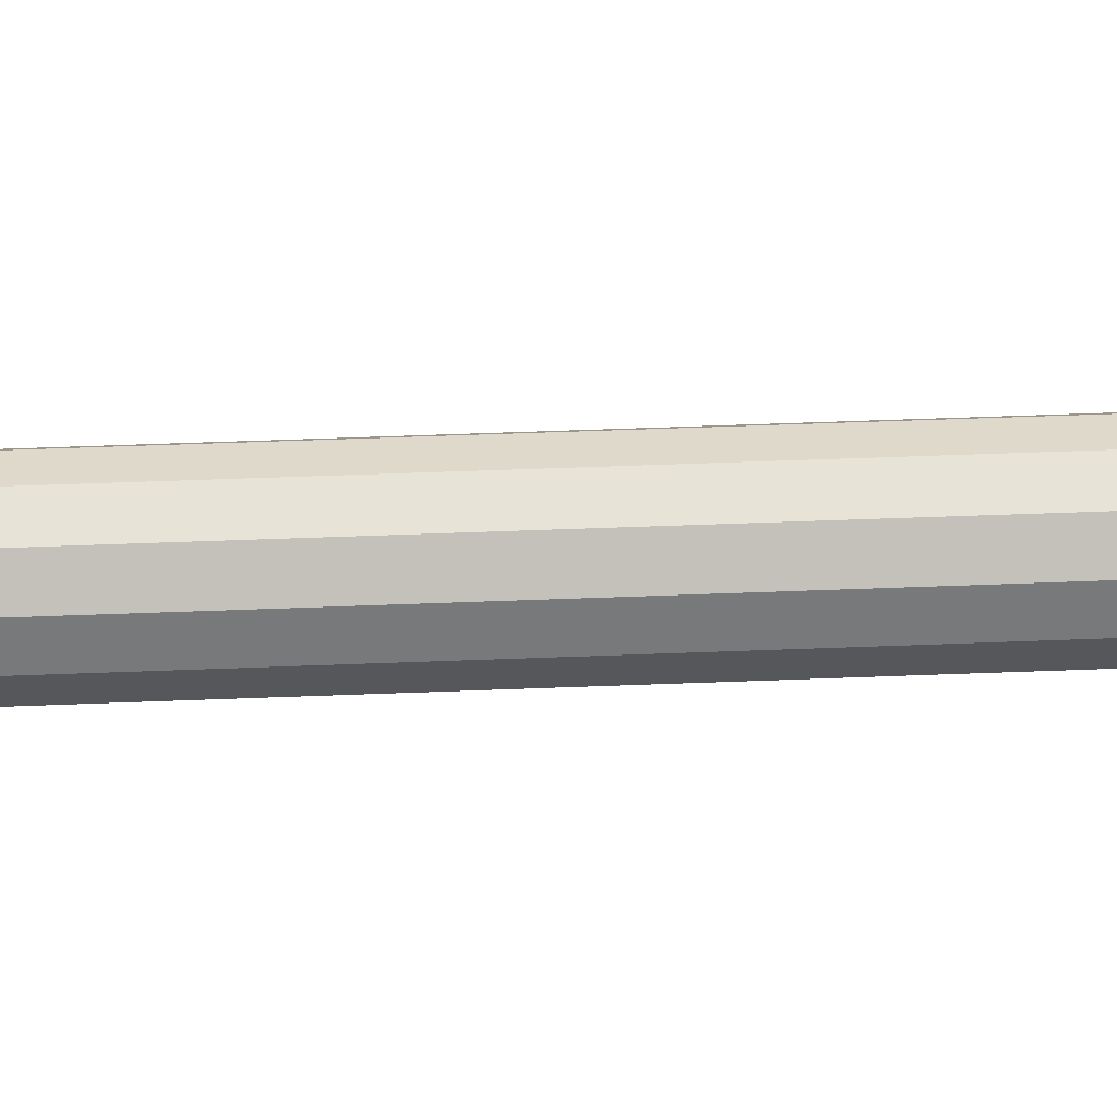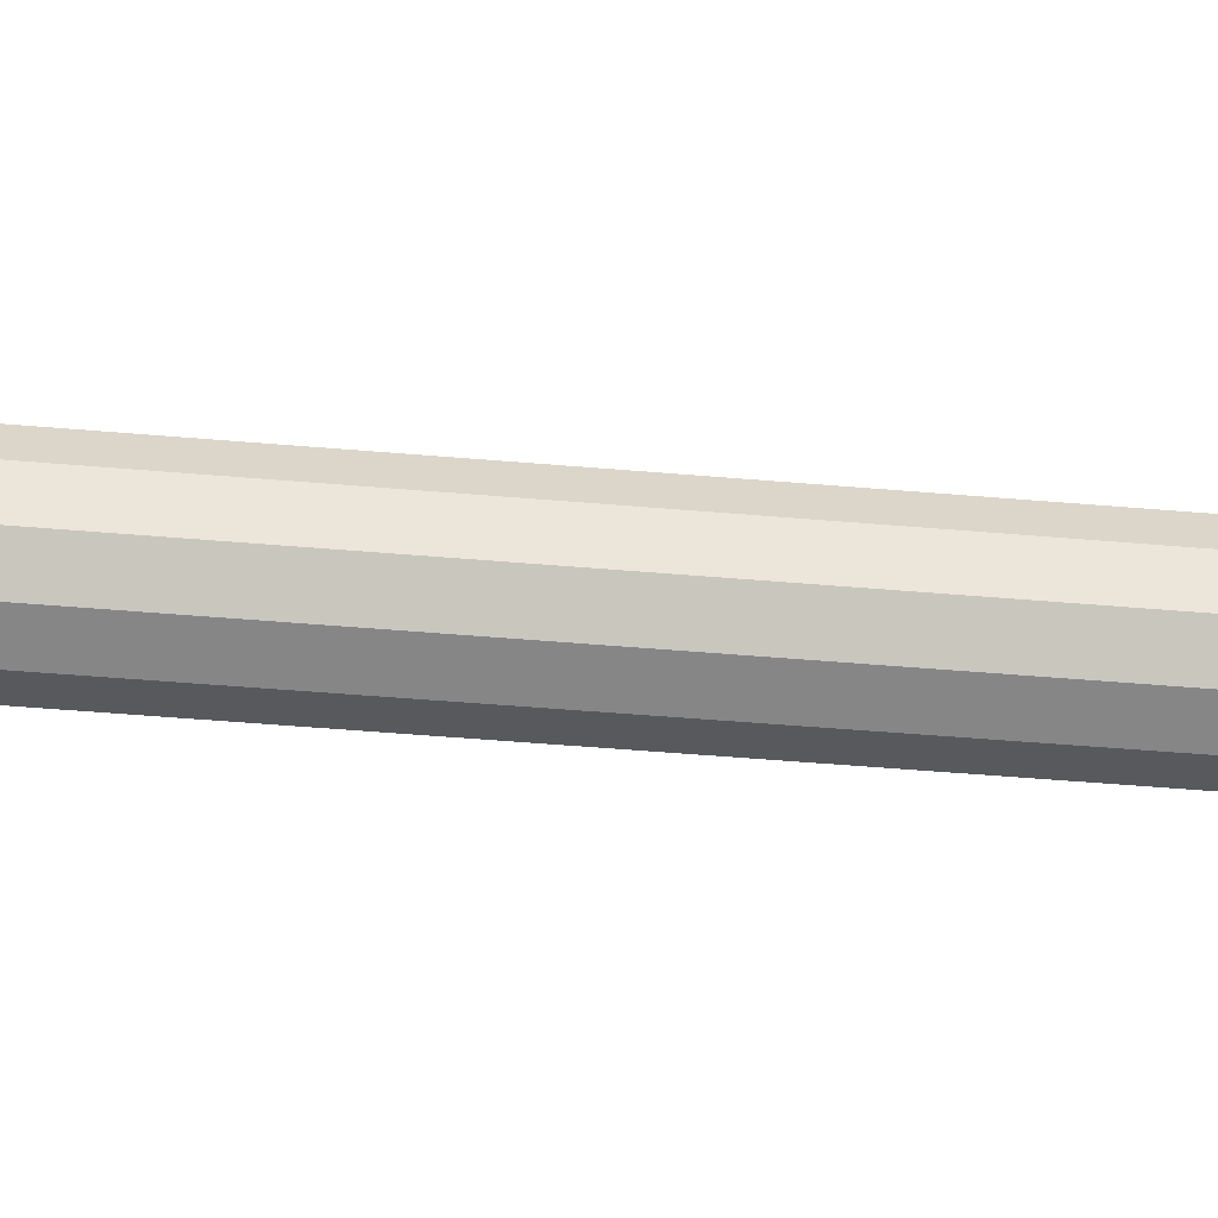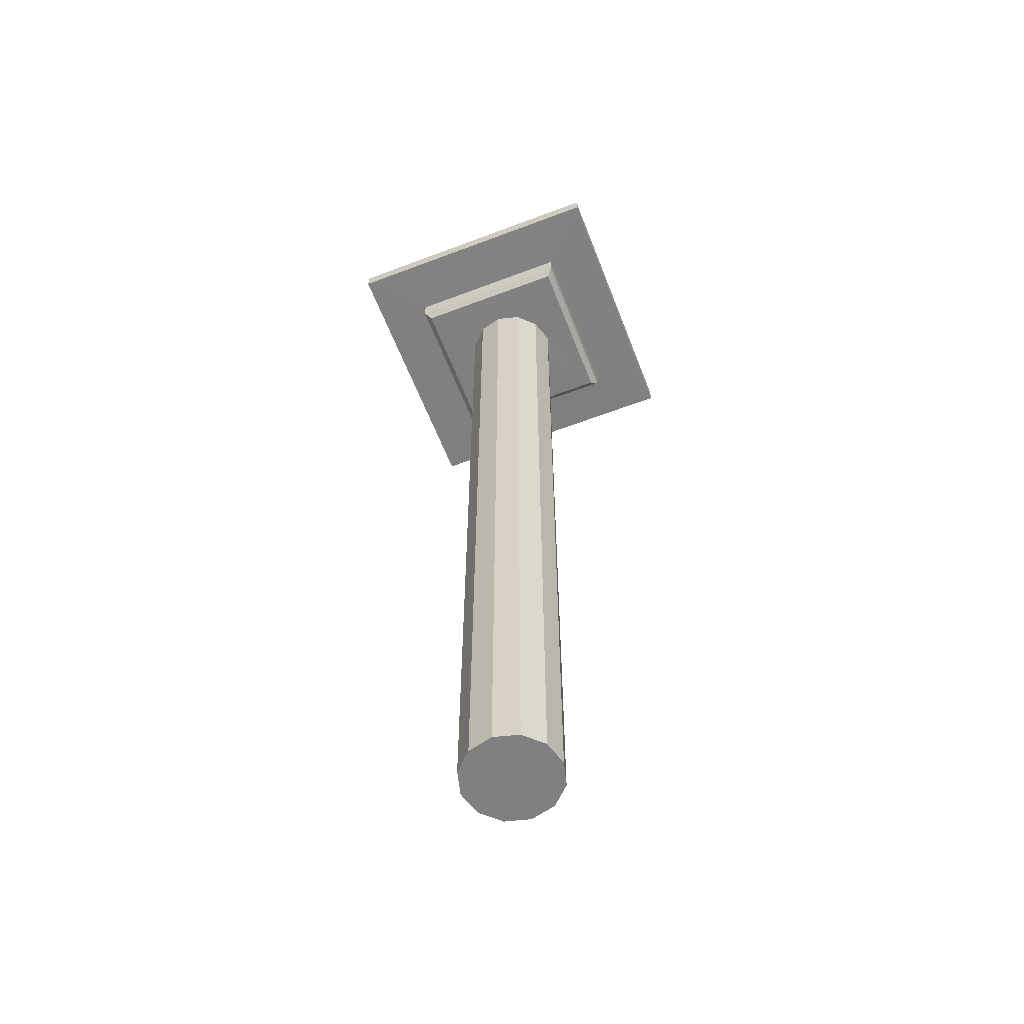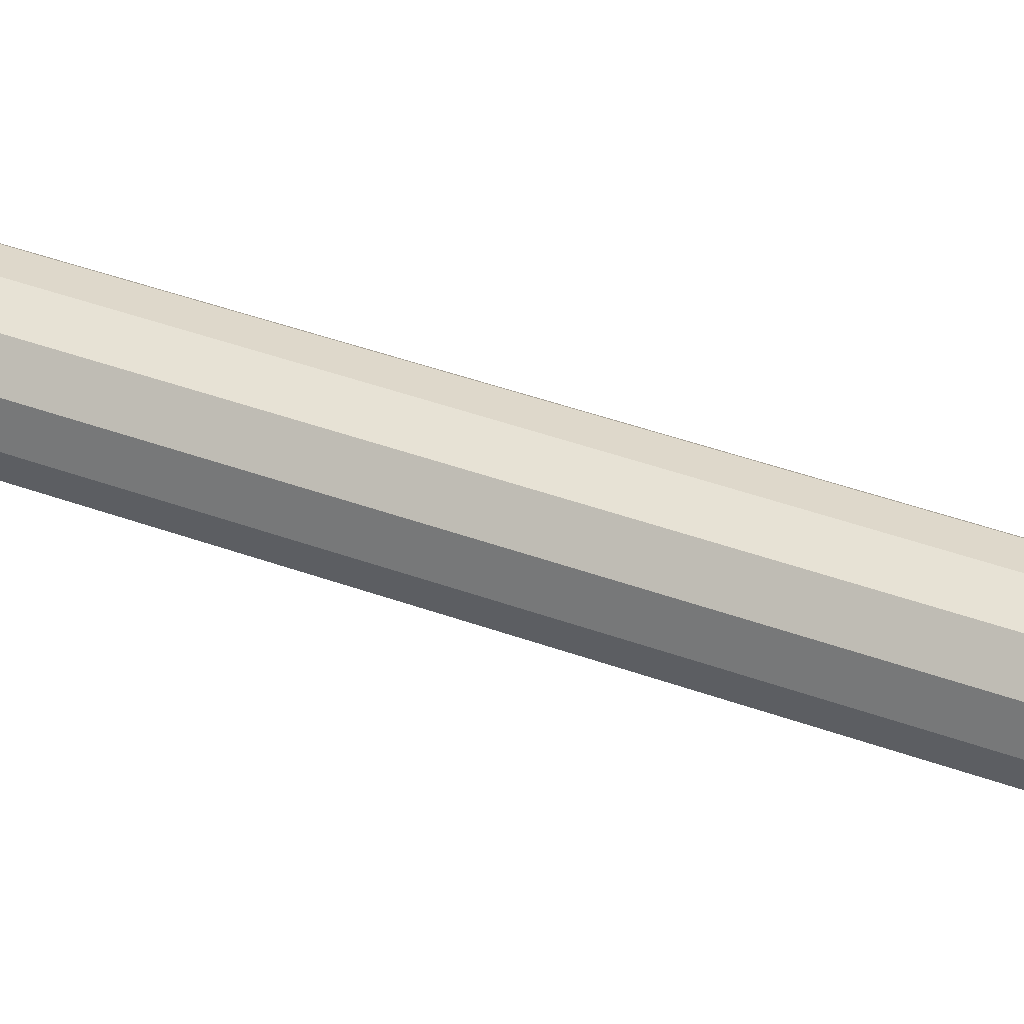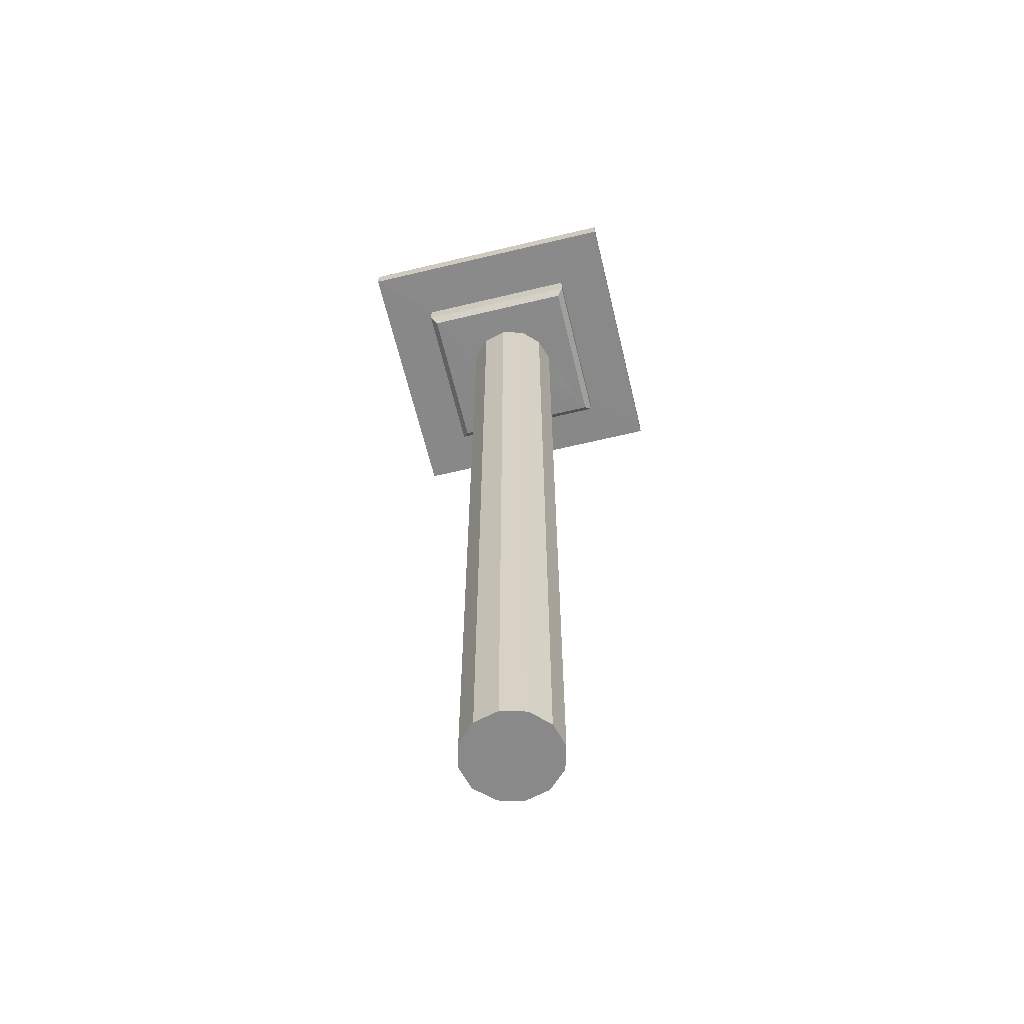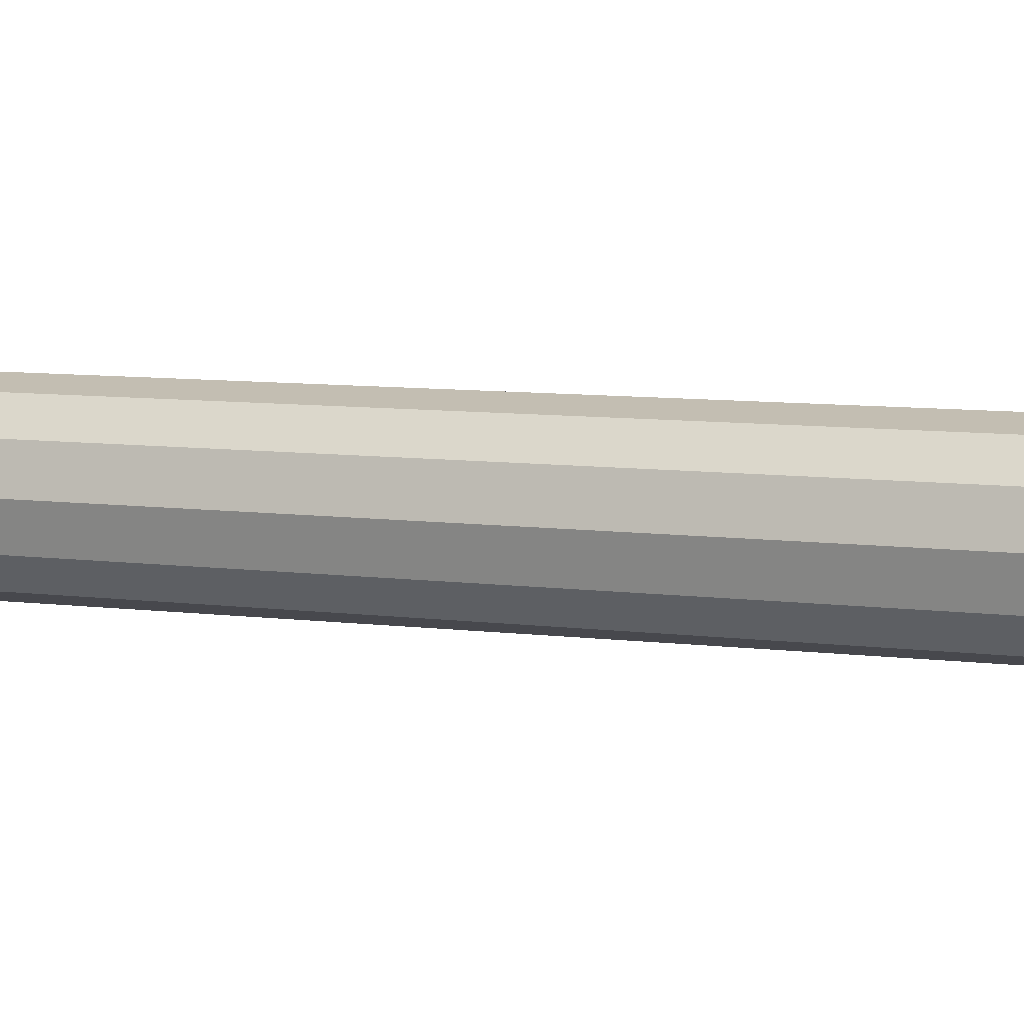
<metadata>
{"format":"obj","ext":"obj","renderer":"f3d","projection":"perspective","resolution":1024,"background":"white","views":[{"elev":47.5,"azim":87.4,"up":"+Z"},{"elev":-45.5,"azim":-95.8,"up":"+Z"},{"elev":-60.2,"azim":111.2,"up":"+Y"},{"elev":44.8,"azim":-67.3,"up":"+Z"},{"elev":-63.1,"azim":103.6,"up":"+Y"},{"elev":5.8,"azim":-62.8,"up":"+Z"}]}
</metadata>
<code>
g
v -2.297 -0.133 2.297
v -2.297 0.1523 2.297
v -2.297 -0.133 -2.297
v -2.297 0.1523 -2.297
v 2.297 -0.133 2.297
v 2.297 0.1523 2.297
v 2.297 -0.133 -2.297
v 2.297 0.1523 -2.297
v 1.388 -0.141 1.388
v 1.389 -0.1404 -1.388
v -1.388 -0.141 -1.388
v 0 -14.81 0
v 0 -0.5759 0
v 0 -14.81 -0.7721
v 0.386 -14.81 -0.6687
v 0.386 -0.5759 -0.6687
v 0.6687 -14.81 -0.386
v 0.6687 -0.5759 -0.386
v 0.7721 -14.81 3.375e-08
v 0.7721 -0.5759 3.375e-08
v 0.6687 -14.81 0.386
v 0.6687 -0.5759 0.386
v 0.386 -14.81 0.6687
v 0.386 -0.5759 0.6687
v -6.75e-08 -14.81 0.7721
v -6.75e-08 -0.5759 0.7721
v -0.386 -14.81 0.6687
v -0.386 -0.5759 0.6687
v -0.6687 -14.81 0.386
v -0.6687 -0.5759 0.386
v -0.7721 -14.81 -9.207e-09
v -0.7721 -0.5759 -9.207e-09
v -0.6687 -14.81 -0.386
v -0.6687 -0.5759 -0.386
v -0.386 -14.81 -0.6687
v -0.386 -0.5759 -0.6687
v -1.388 -0.141 1.388
v -1.283 -0.5719 1.283
v -1.388 -0.4676 1.388
v -1.283 -0.5719 -1.283
v -1.388 -0.4676 -1.388
v 1.283 -0.5719 1.283
v 1.388 -0.4676 1.388
v 1.283 -0.5719 -1.283
v 1.388 -0.4676 -1.388
v -0.001408 -0.5719 -0.7916
g
f 1 2 4 3
f 3 4 8 7
f 7 8 6 5
f 5 6 2 1
f 3 7 10 11
f 8 4 2 6
f 5 9 10 7
f 1 37 9 5
f 11 37 1 3
f 12 14 15
f 13 16 46
f 14 46 16 15
f 12 15 17
f 13 18 16
f 15 16 18 17
f 12 17 19
f 13 20 18
f 17 18 20 19
f 12 19 21
f 13 22 20
f 19 20 22 21
f 12 21 23
f 13 24 22
f 21 22 24 23
f 12 23 25
f 13 26 24
f 23 24 26 25
f 12 25 27
f 13 28 26
f 25 26 28 27
f 12 27 29
f 13 30 28
f 27 28 30 29
f 12 29 31
f 13 32 30
f 29 30 32 31
f 12 31 33
f 13 34 32
f 31 32 34 33
f 12 33 35
f 13 36 34
f 33 34 36 35
f 12 35 14
f 13 46 36
f 35 36 46 14
f 43 9 37 39
f 45 10 9 43
f 41 11 10 45
f 39 37 11 41
f 40 38 39 41
f 44 40 41 45
f 42 44 45 43
f 38 42 43 39
f 40 44 16 46
f 30 28 38
f 38 28 26 42
f 26 24 42
f 22 20 44 42
f 20 18 44
f 36 34 40
f 34 32 38 40
f 38 32 30
f 42 24 22
f 44 18 16
f 40 46 36

</code>
